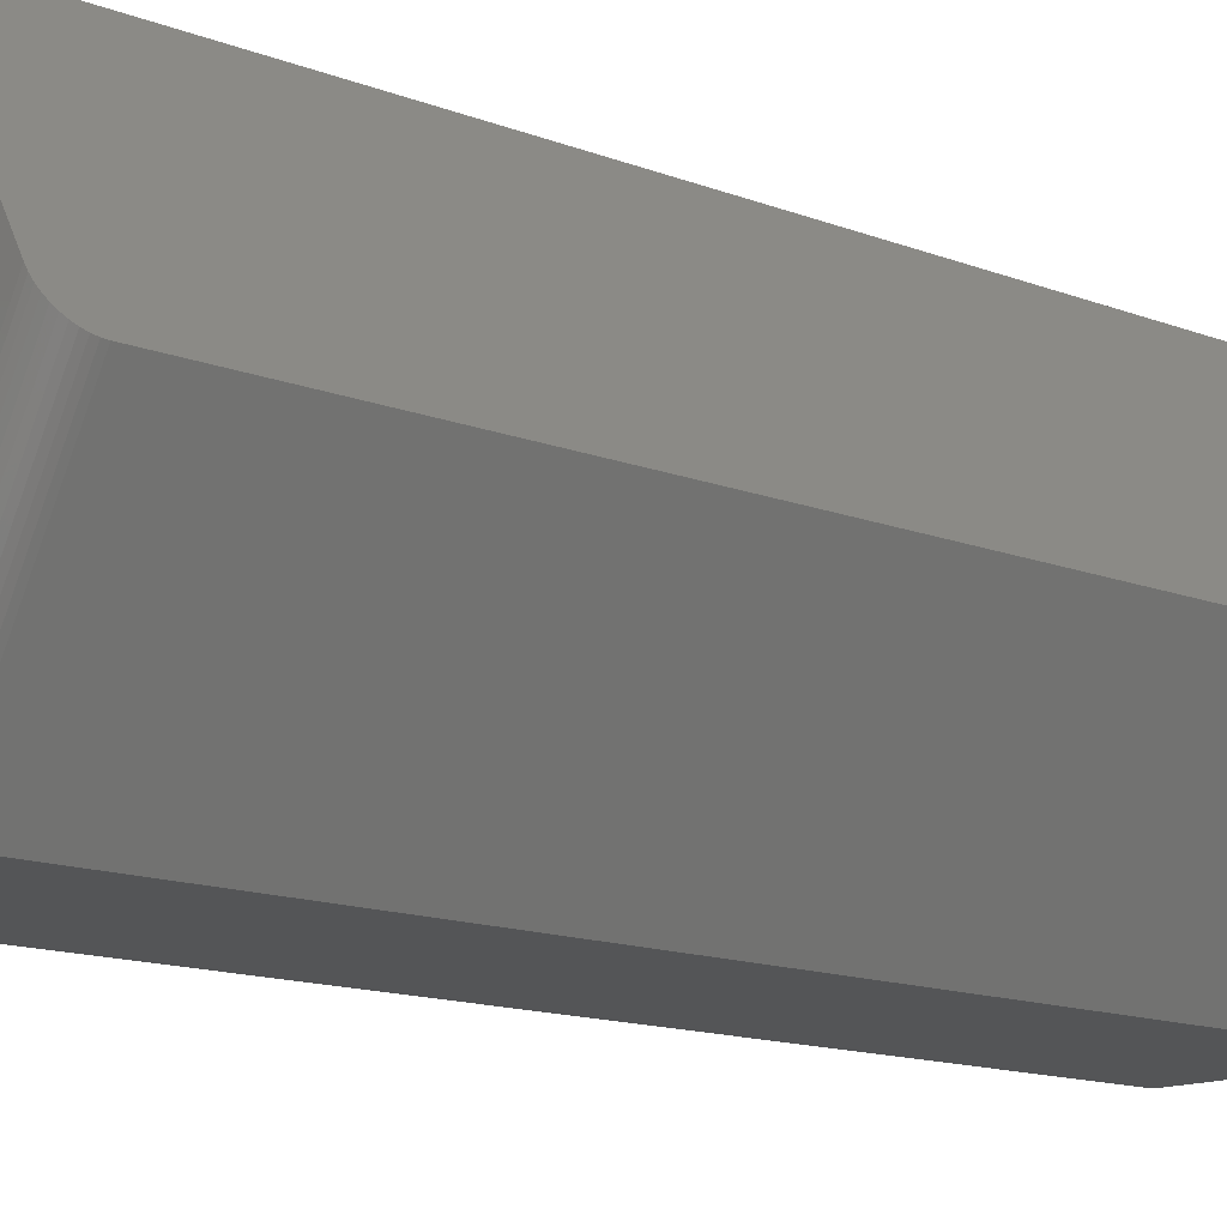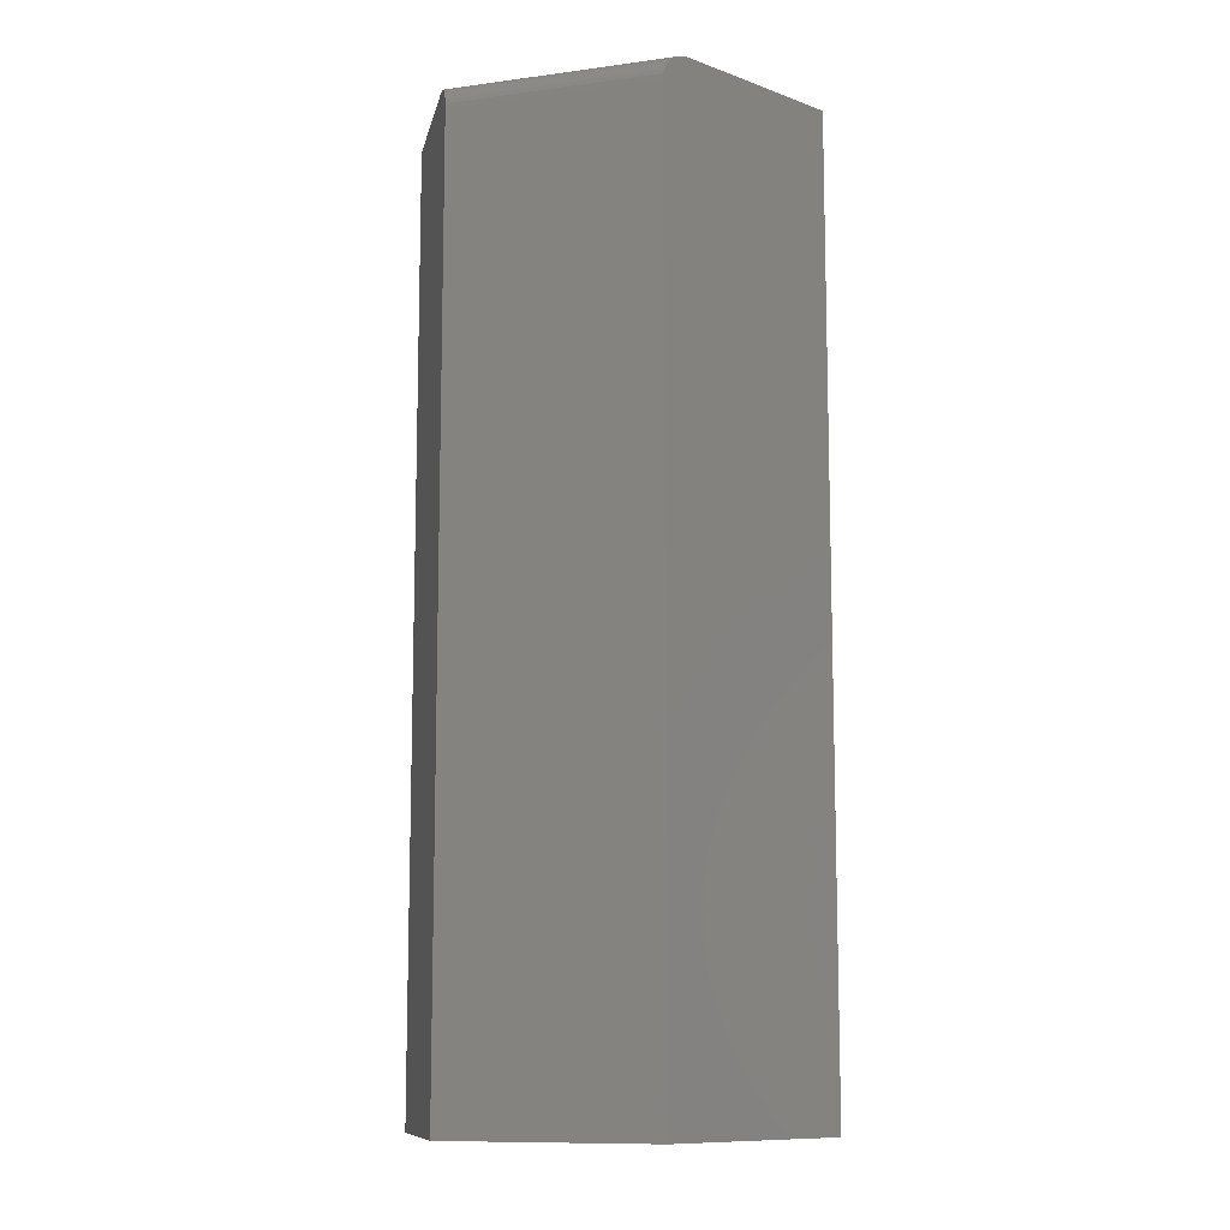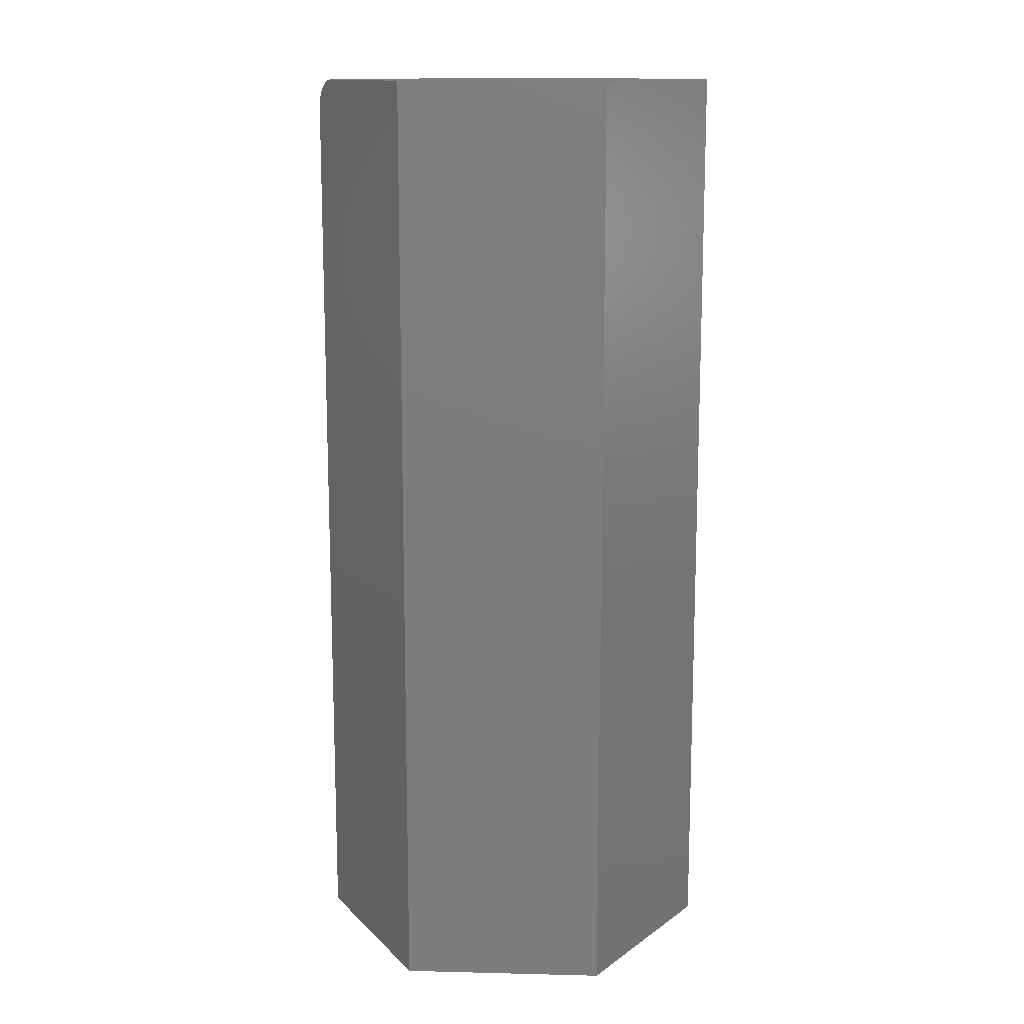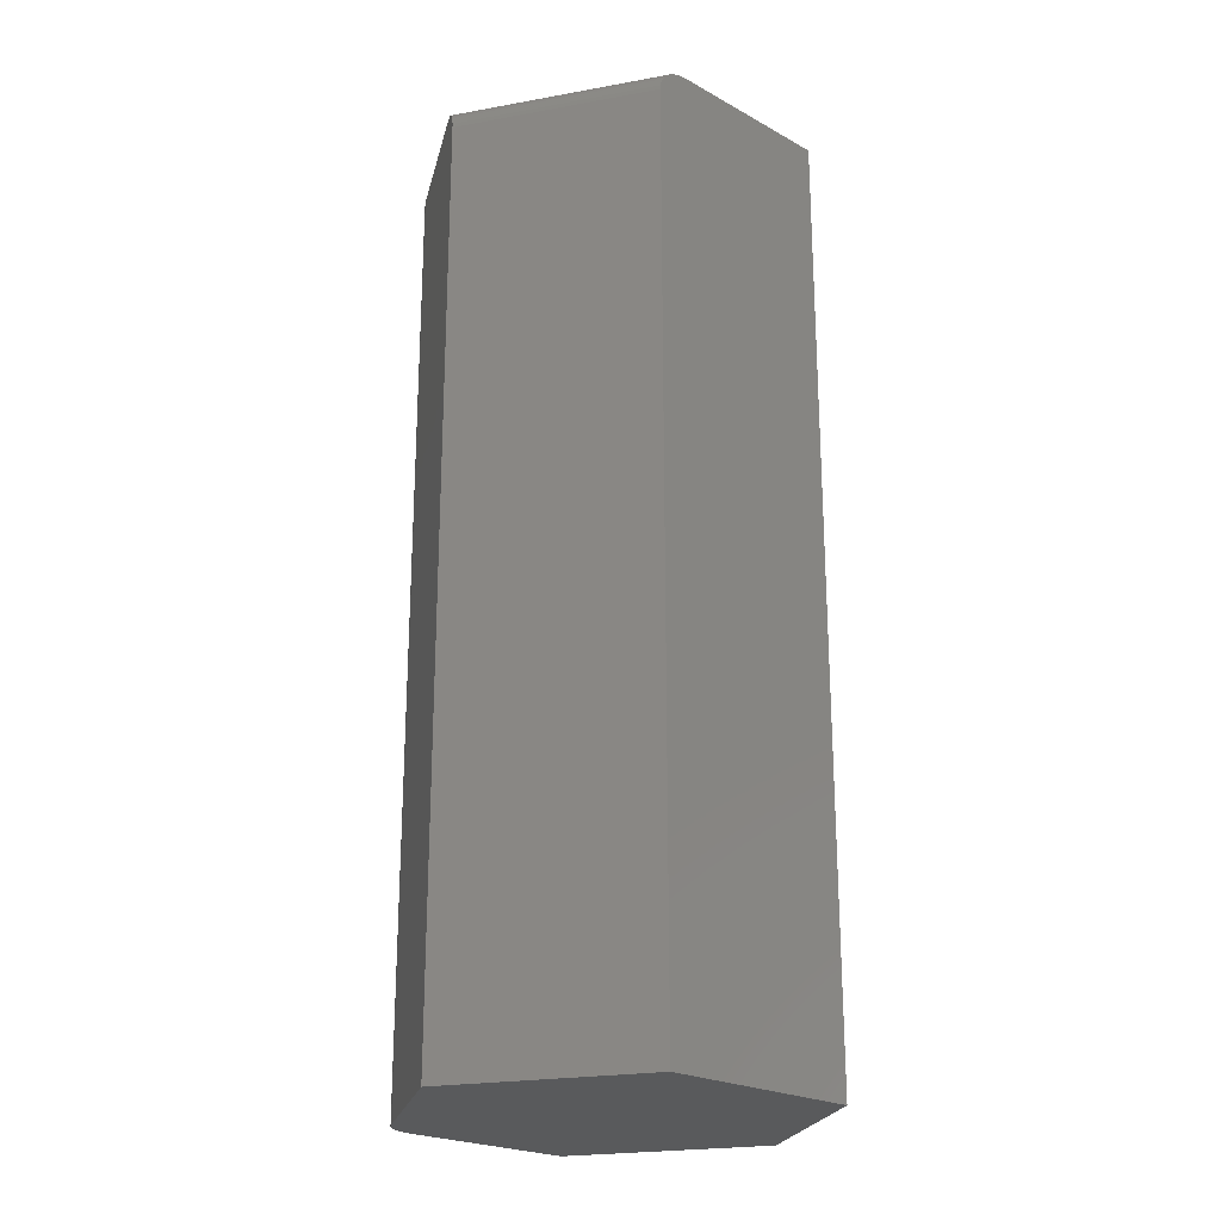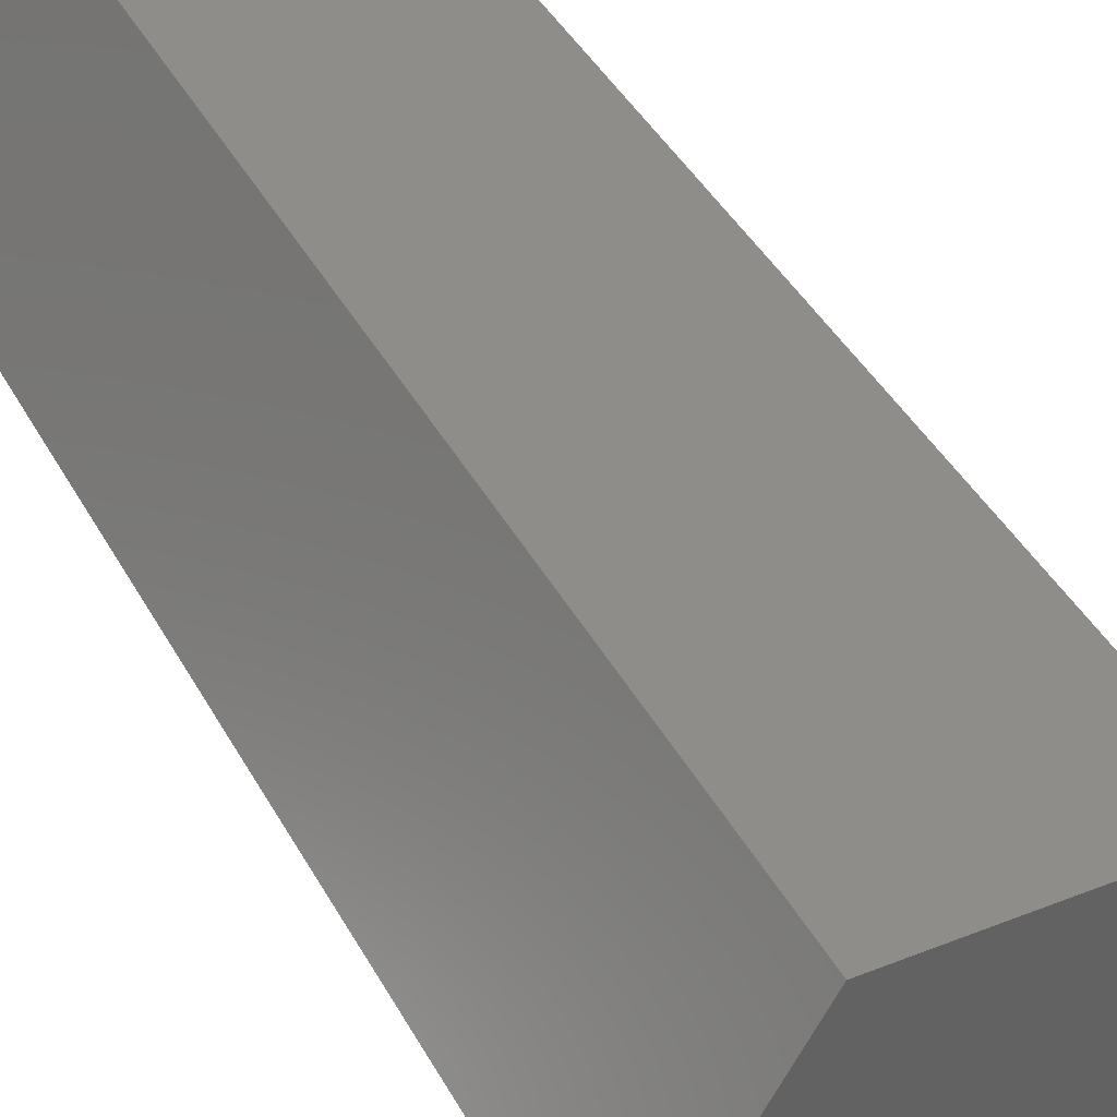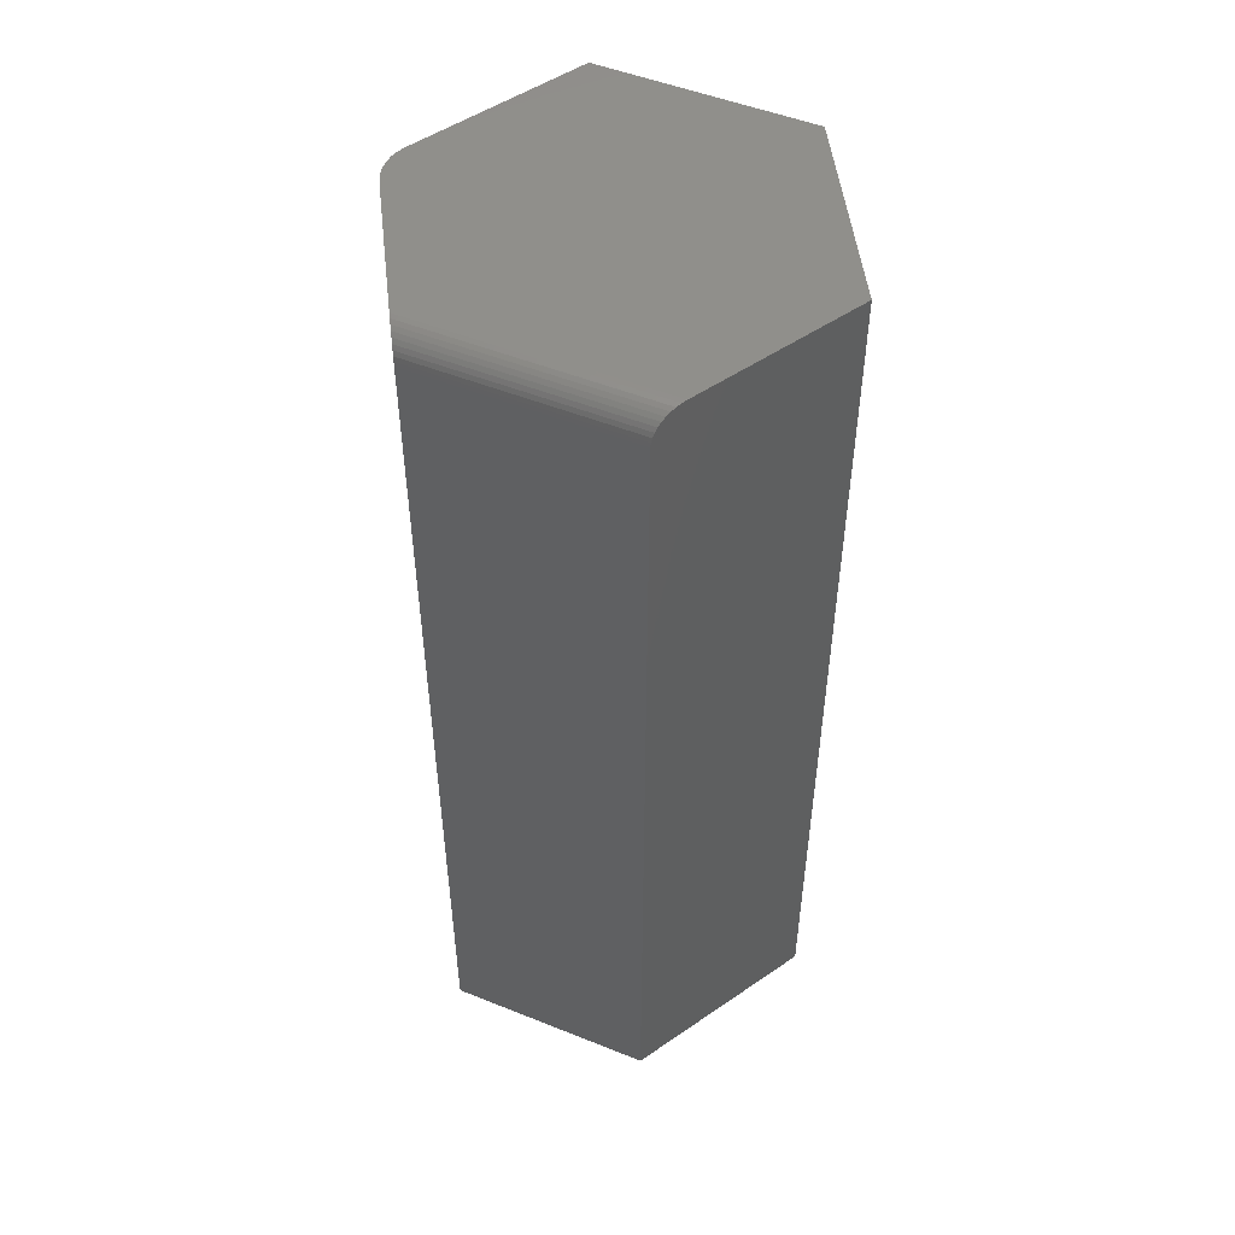
<metadata>
{"format":"stl","ext":"stl","renderer":"f3d","projection":"perspective","resolution":1024,"background":"white","views":[{"elev":-13.1,"azim":-132.4,"up":"+Z"},{"elev":-10.7,"azim":-101.8,"up":"+Y"},{"elev":13.4,"azim":3.2,"up":"+Y"},{"elev":-22.8,"azim":-103.0,"up":"+Y"},{"elev":40.7,"azim":153.9,"up":"+Z"},{"elev":50.7,"azim":-96.6,"up":"+Y"}]}
</metadata>
<code>
# stl→obj: 44 verts, 84 faces
v -0.09302 0.6406 -0.2428
v 0.1236 0.6406 -0.239
v 0.1023 0.6406 -0.2428
v 0.1131 0.6406 -0.2418
v -0.2572 0.6406 0.03876
v -0.1382 0.6406 0.2428
v 0.1382 0.6406 0.2428
v 0.2799 0.6406 -9.226e-17
v 0.1563 0.6406 -0.2118
v 0.1501 0.6406 -0.2206
v 0.1424 0.6406 -0.2283
v 0.1335 0.6406 -0.2345
v -0.1382 0.6016 -0.2428
v 0.1023 -0.6406 -0.2428
v -0.1382 -0.6406 -0.2428
v -0.125 0.6292 -0.2428
v -0.136 0.6137 -0.2428
v -0.1333 0.6193 -0.2428
v -0.1296 0.6245 -0.2428
v -0.1377 0.6077 -0.2428
v -0.1196 0.6331 -0.2428
v -0.1136 0.6363 -0.2428
v -0.1071 0.6387 -0.2428
v -0.1002 0.6401 -0.2428
v 0.1236 -0.6406 -0.239
v 0.1131 -0.6406 -0.2418
v -0.2799 -0.6406 -1.636e-17
v 0.1335 -0.6406 -0.2345
v 0.1424 -0.6406 -0.2283
v 0.1501 -0.6406 -0.2206
v 0.1563 -0.6406 -0.2118
v 0.2799 -0.6406 -9.226e-17
v 0.1382 -0.6406 0.2428
v -0.1382 -0.6406 0.2428
v -0.2643 0.6387 0.0267
v -0.2608 0.6401 0.03261
v -0.2774 0.6193 0.004239
v -0.2787 0.6137 0.001907
v -0.2732 0.6292 0.01134
v -0.2755 0.6245 0.007411
v -0.2796 0.6077 0.0004792
v -0.2799 0.6016 -1.636e-17
v -0.2675 0.6363 0.0211
v -0.2706 0.6331 0.01594
f 1 2 3
f 2 4 3
f 5 6 7
f 5 7 8
f 5 8 9
f 5 9 10
f 5 10 11
f 5 11 12
f 5 12 2
f 5 2 1
f 13 14 15
f 16 17 18
f 16 18 19
f 20 17 16
f 20 16 21
f 20 21 22
f 20 22 23
f 20 23 24
f 20 24 1
f 20 1 3
f 20 3 14
f 20 14 13
f 14 25 15
f 14 26 25
f 27 15 25
f 27 25 28
f 27 28 29
f 27 29 30
f 27 30 31
f 27 31 32
f 27 32 33
f 27 33 34
f 9 8 31
f 31 8 32
f 9 31 10
f 10 31 30
f 10 30 11
f 11 30 29
f 11 29 12
f 12 29 28
f 12 28 2
f 2 28 25
f 2 25 4
f 4 25 26
f 4 26 3
f 3 26 14
f 5 35 6
f 5 36 35
f 37 38 39
f 39 40 37
f 34 6 41
f 34 41 42
f 34 42 27
f 41 6 35
f 41 35 43
f 41 43 44
f 41 44 39
f 41 39 38
f 42 13 27
f 27 13 15
f 5 24 36
f 5 1 24
f 36 24 23
f 36 23 35
f 35 23 22
f 35 22 43
f 43 22 21
f 43 21 44
f 44 21 16
f 44 16 39
f 39 16 19
f 39 19 40
f 40 19 18
f 40 18 37
f 37 18 17
f 13 42 20
f 20 42 41
f 20 41 17
f 17 41 38
f 17 38 37
f 7 6 33
f 33 6 34
f 8 7 32
f 32 7 33

</code>
